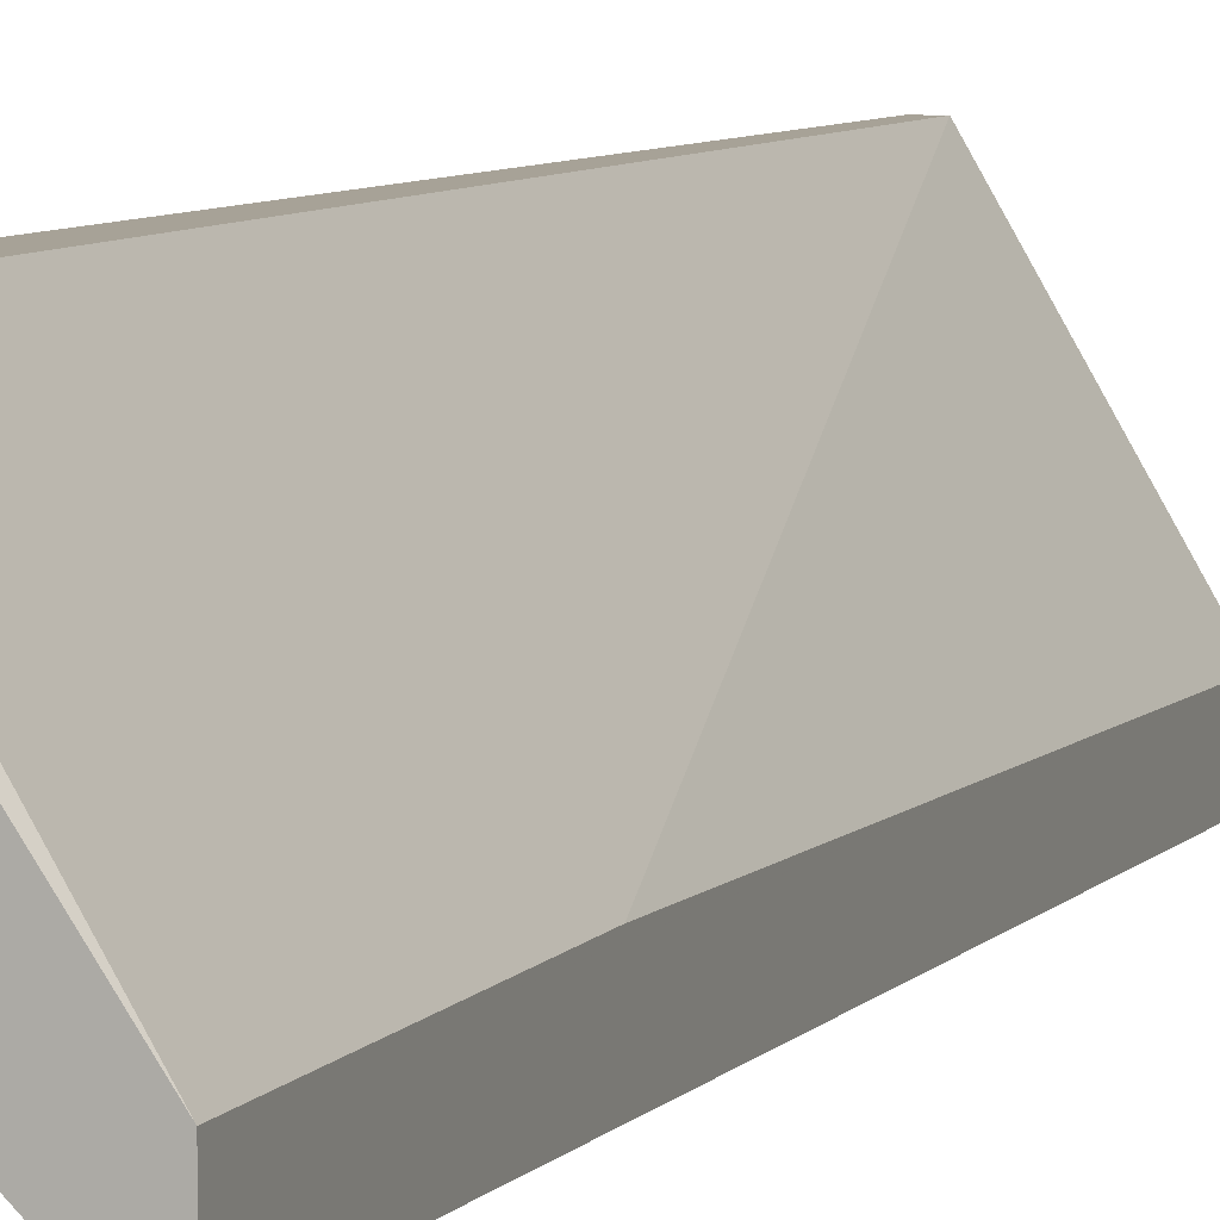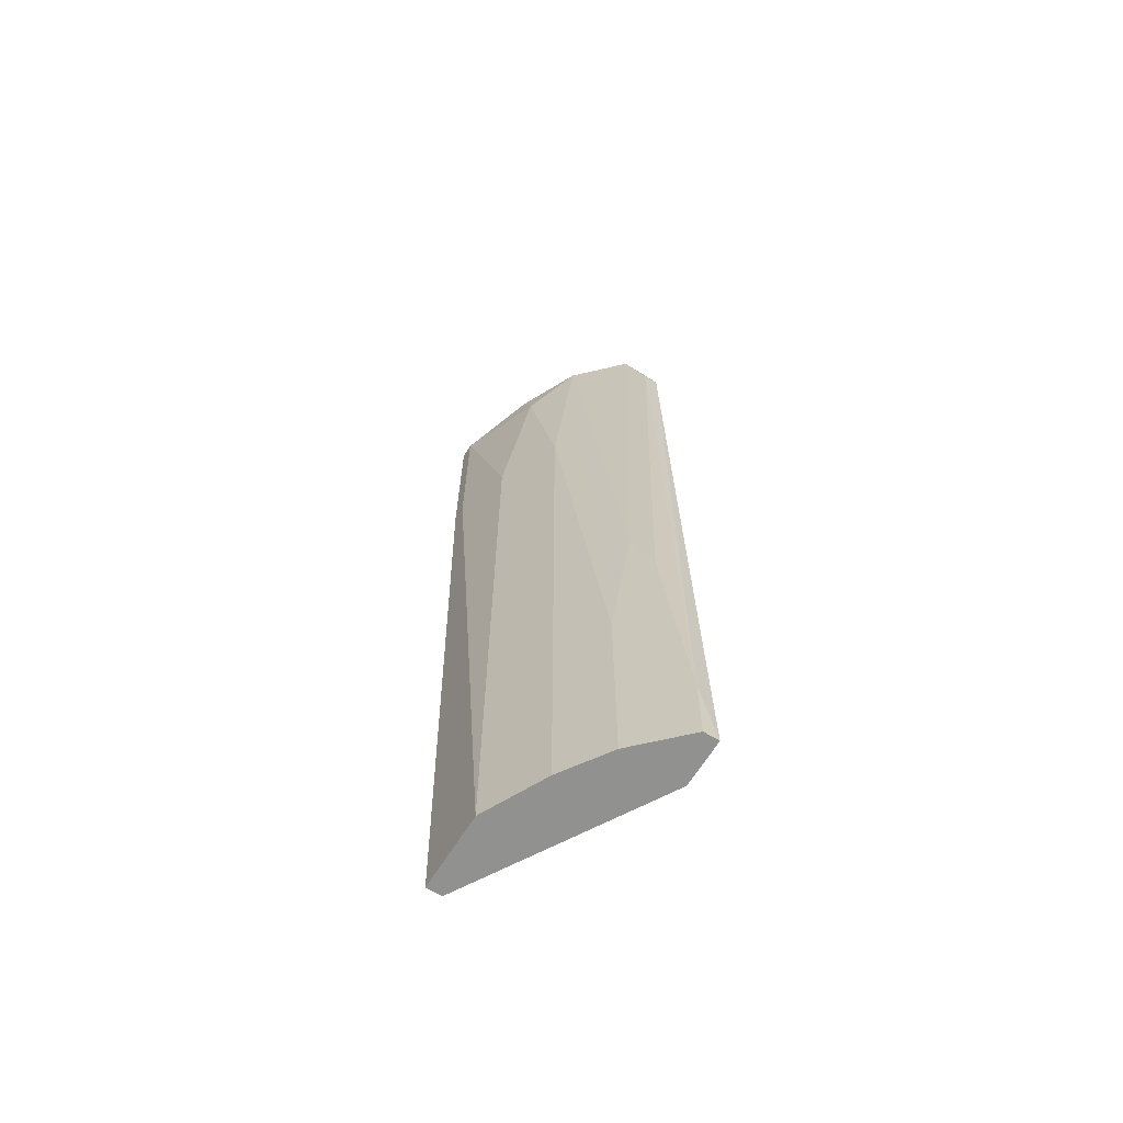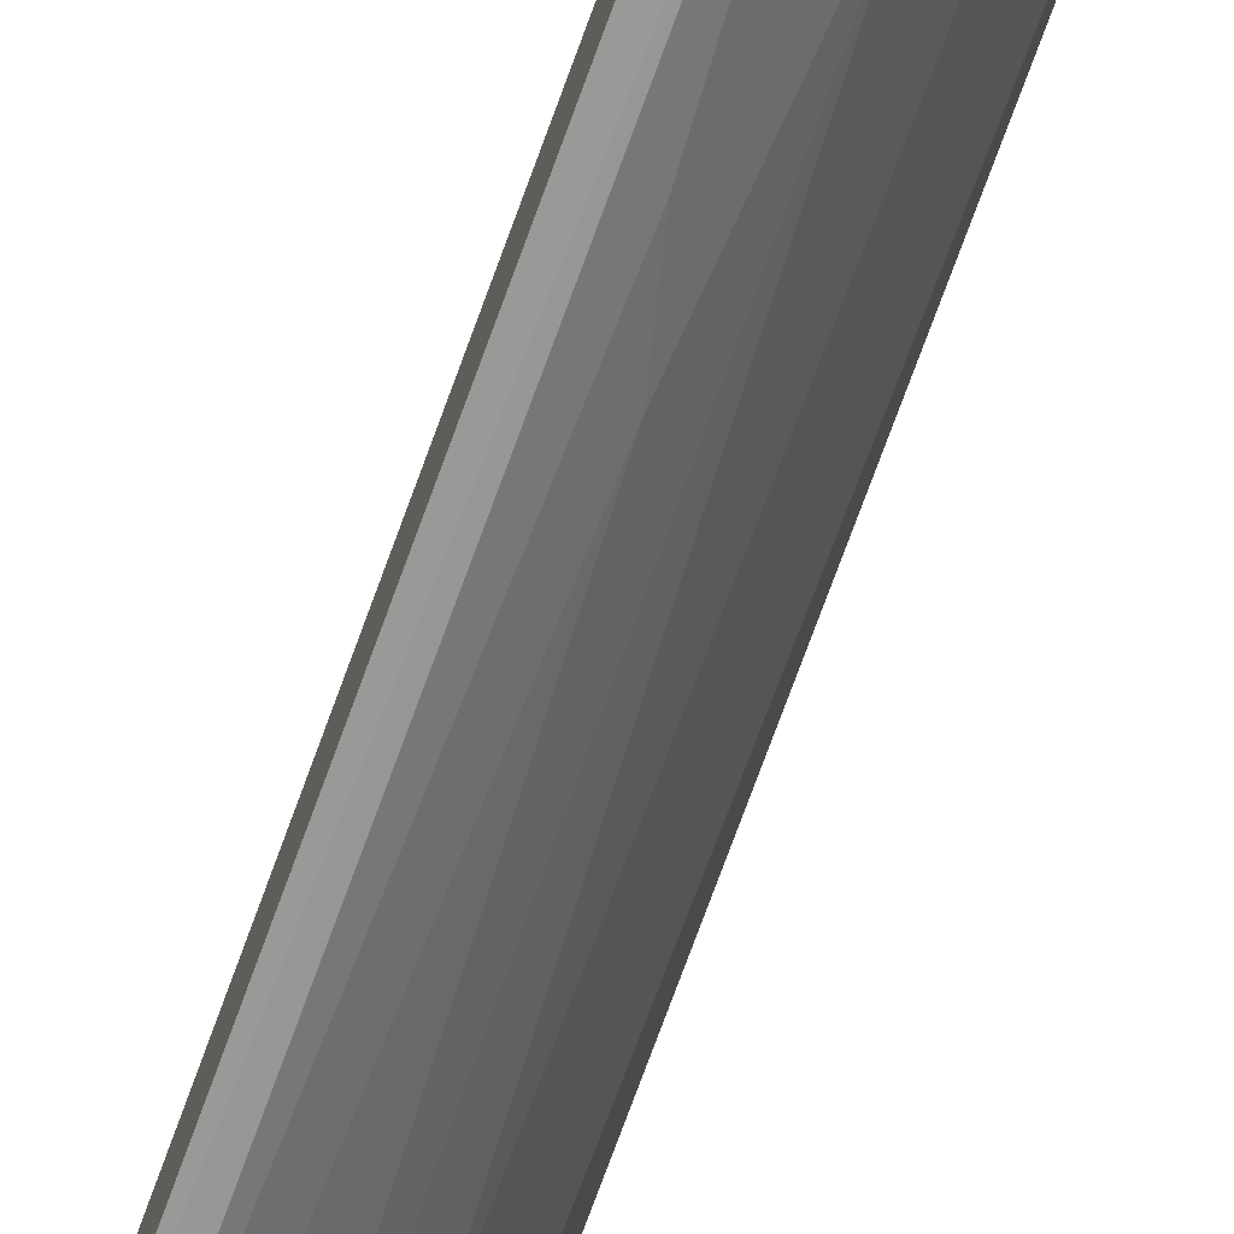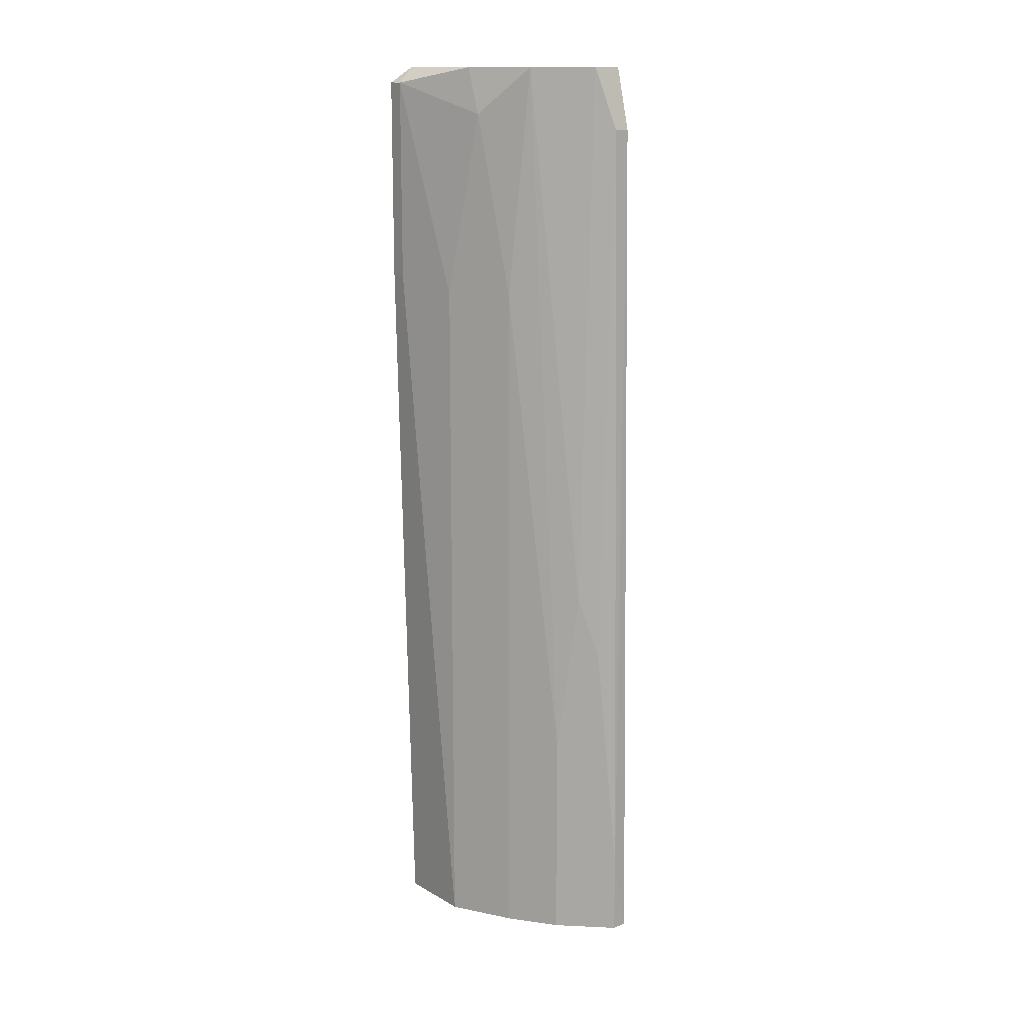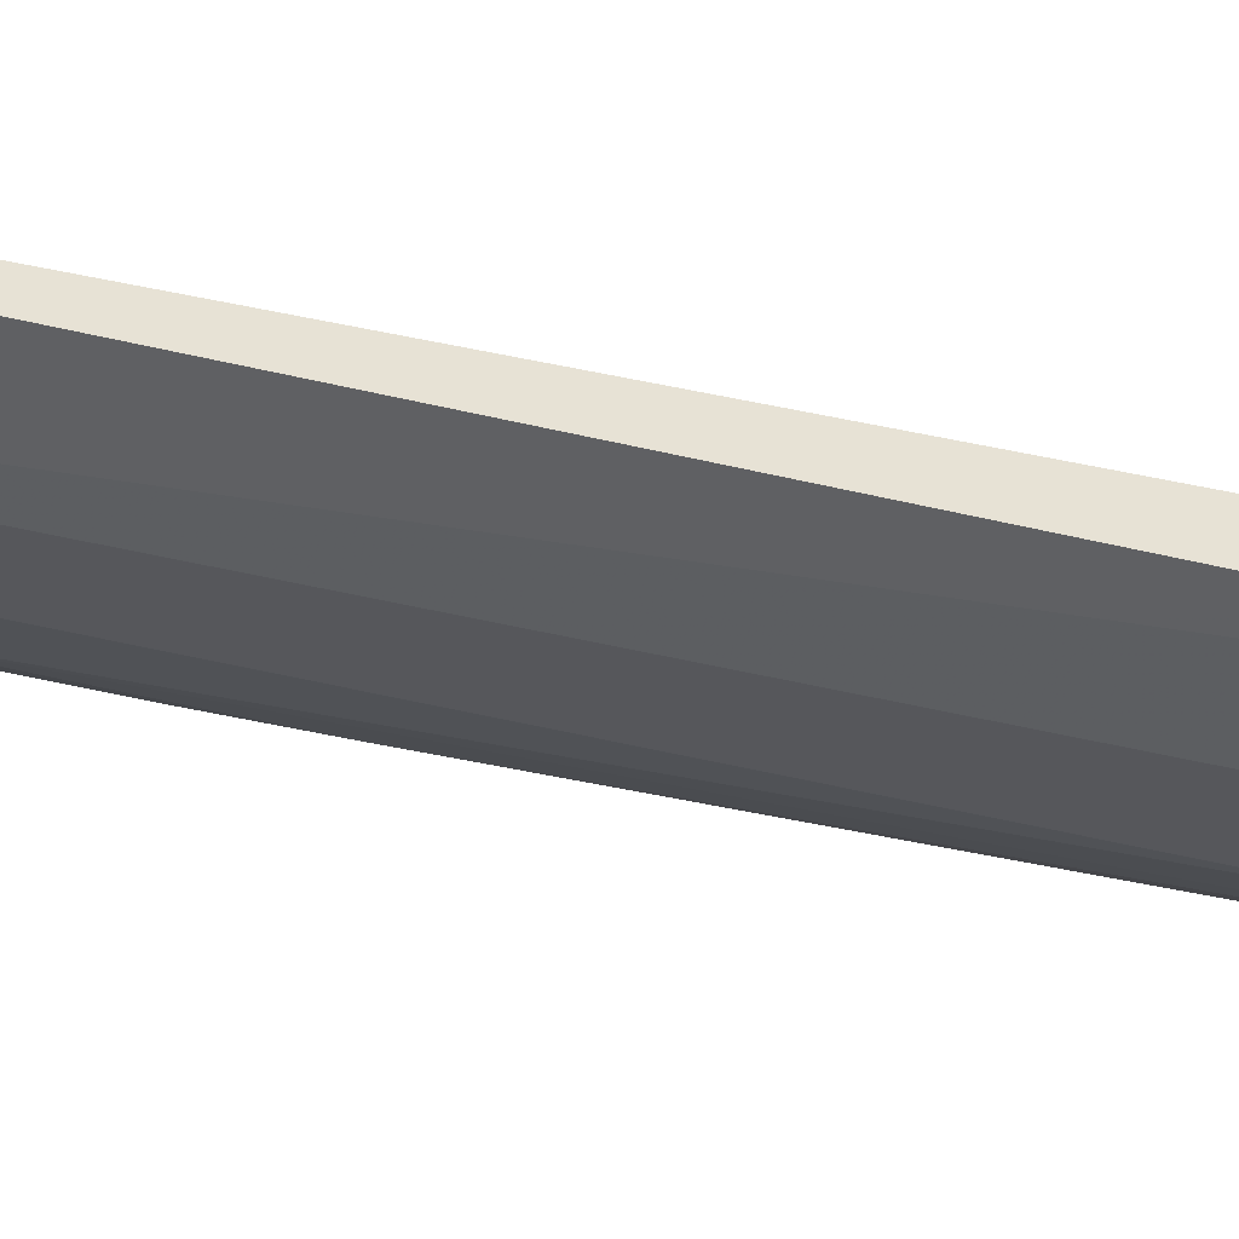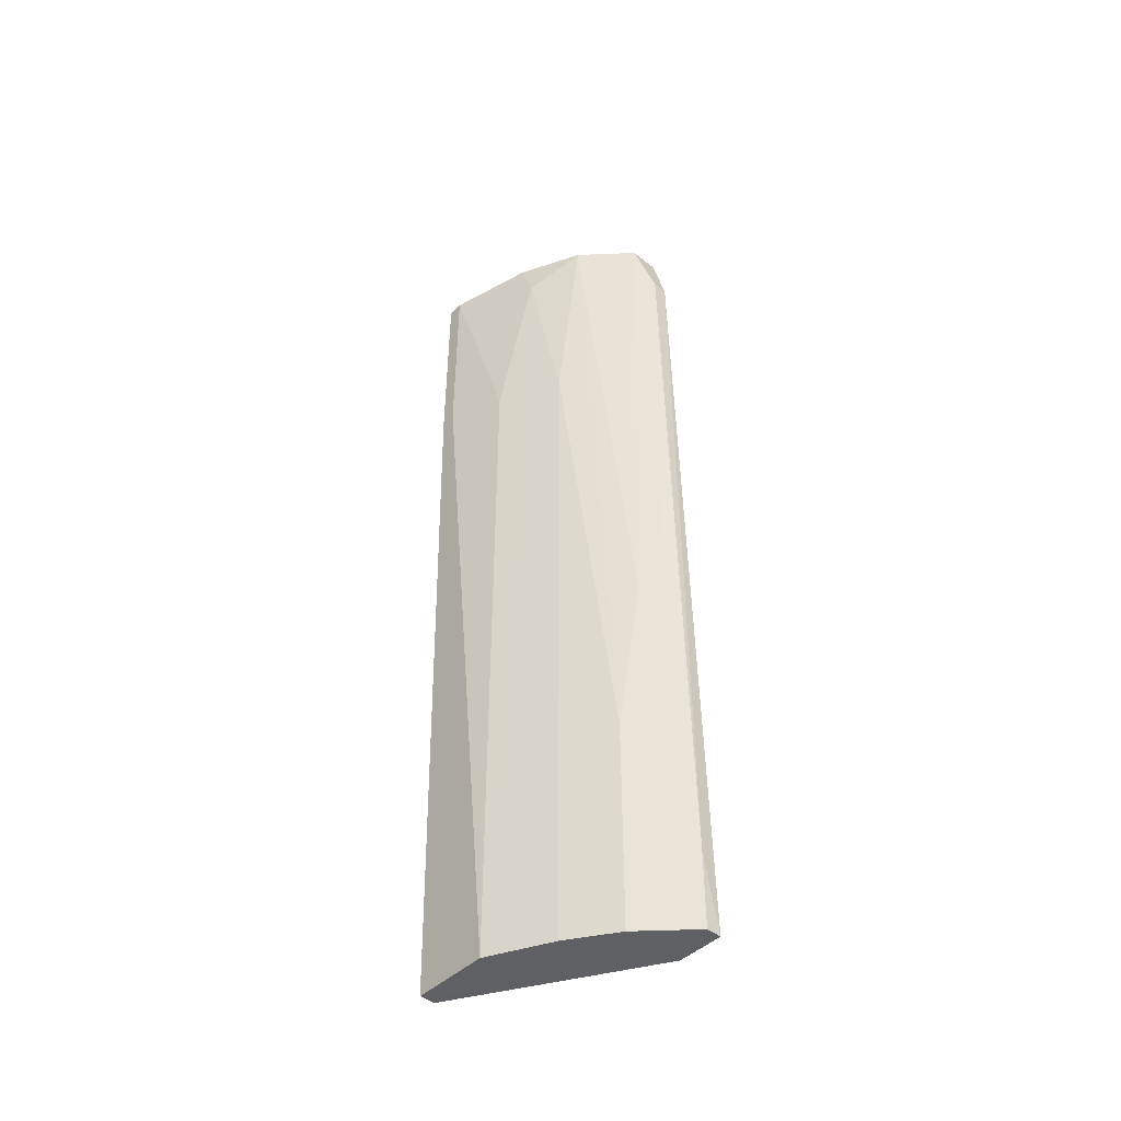
<metadata>
{"format":"obj","ext":"obj","renderer":"f3d","projection":"perspective","resolution":1024,"background":"white","views":[{"elev":6.6,"azim":18.8,"up":"+Y"},{"elev":-65.9,"azim":-31.8,"up":"+Z"},{"elev":-69.1,"azim":160.3,"up":"+Y"},{"elev":14.4,"azim":-39.4,"up":"+Z"},{"elev":40.4,"azim":-73.1,"up":"+Y"},{"elev":-45.3,"azim":-42.4,"up":"+Z"}]}
</metadata>
<code>
v -0.02998 -0.03035 0.001494
v -0.02417 -0.02648 0.07115
v -0.02417 -0.02648 0.0363
v -0.02417 -0.02842 -0.0469
v -0.02417 -0.03035 0.07115
v -0.02417 -0.03229 0.06341
v -0.02417 -0.03423 -0.0469
v -0.04158 -0.007139 0.0692
v -0.04158 -0.007139 0.04405
v -0.04158 -0.005201 0.0692
v -0.04158 -0.005201 0.04405
v -0.03578 -0.009074 0.07115
v -0.03578 -0.02261 0.04211
v -0.03578 -0.02261 -0.0469
v -0.0261 -0.03229 0.06341
v -0.0261 -0.03423 -0.03722
v -0.0261 -0.03423 -0.0469
v -0.02804 -0.03035 0.07115
v -0.02804 -0.03229 -0.00626
v -0.03771 -0.01681 0.07115
v -0.03771 -0.01875 0.06534
v -0.03771 -0.005201 0.0692
v -0.03771 -0.005201 -0.0469
v -0.03384 -0.02455 0.07115
v -0.03965 -0.007139 0.07115
v -0.03965 -0.005201 -0.0469
v -0.03965 -0.01488 0.04211
v -0.03965 -0.01488 -0.0469
v -0.03191 -0.02842 -0.0198
v -0.03191 -0.02842 -0.0469
f 16 15 19
f 7 17 23
f 23 17 28
f 2 25 18
f 7 23 4
f 2 7 4
f 2 23 22
f 25 22 10
f 22 23 10
f 7 2 6
f 23 28 26
f 10 23 26
f 28 17 14
f 21 28 14
f 18 25 24
f 26 28 9
f 23 2 3
f 4 23 3
f 2 4 3
f 28 21 27
f 9 28 27
f 18 24 1
f 24 29 1
f 21 14 13
f 14 29 13
f 24 21 13
f 29 24 13
f 6 18 15
f 18 1 15
f 25 10 8
f 10 9 8
f 27 21 8
f 9 27 8
f 17 29 30
f 14 17 30
f 29 14 30
f 17 7 16
f 29 17 16
f 7 6 16
f 1 29 16
f 6 15 16
f 2 18 5
f 6 2 5
f 18 6 5
f 24 25 20
f 21 24 20
f 25 8 20
f 8 21 20
f 10 26 11
f 9 10 11
f 26 9 11
f 25 2 12
f 22 25 12
f 2 22 12
f 15 1 19
f 1 16 19

</code>
